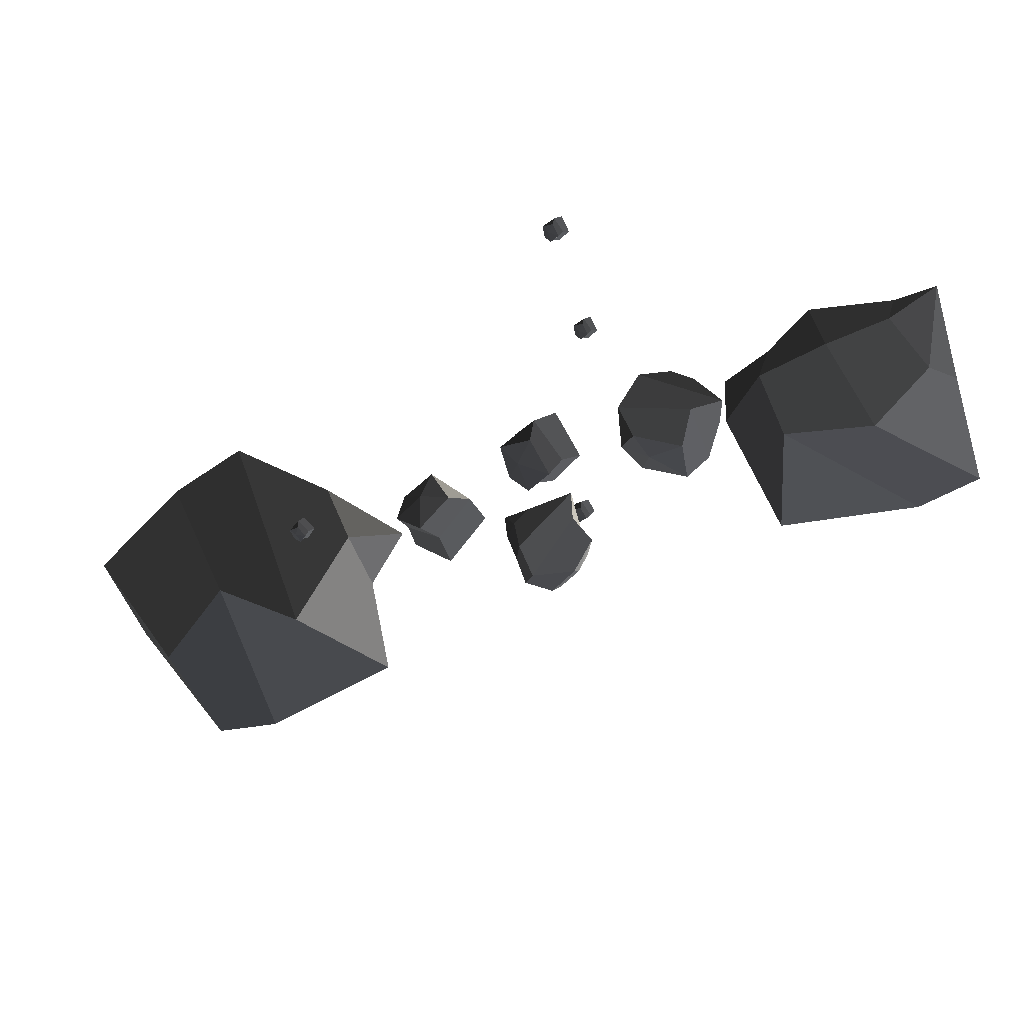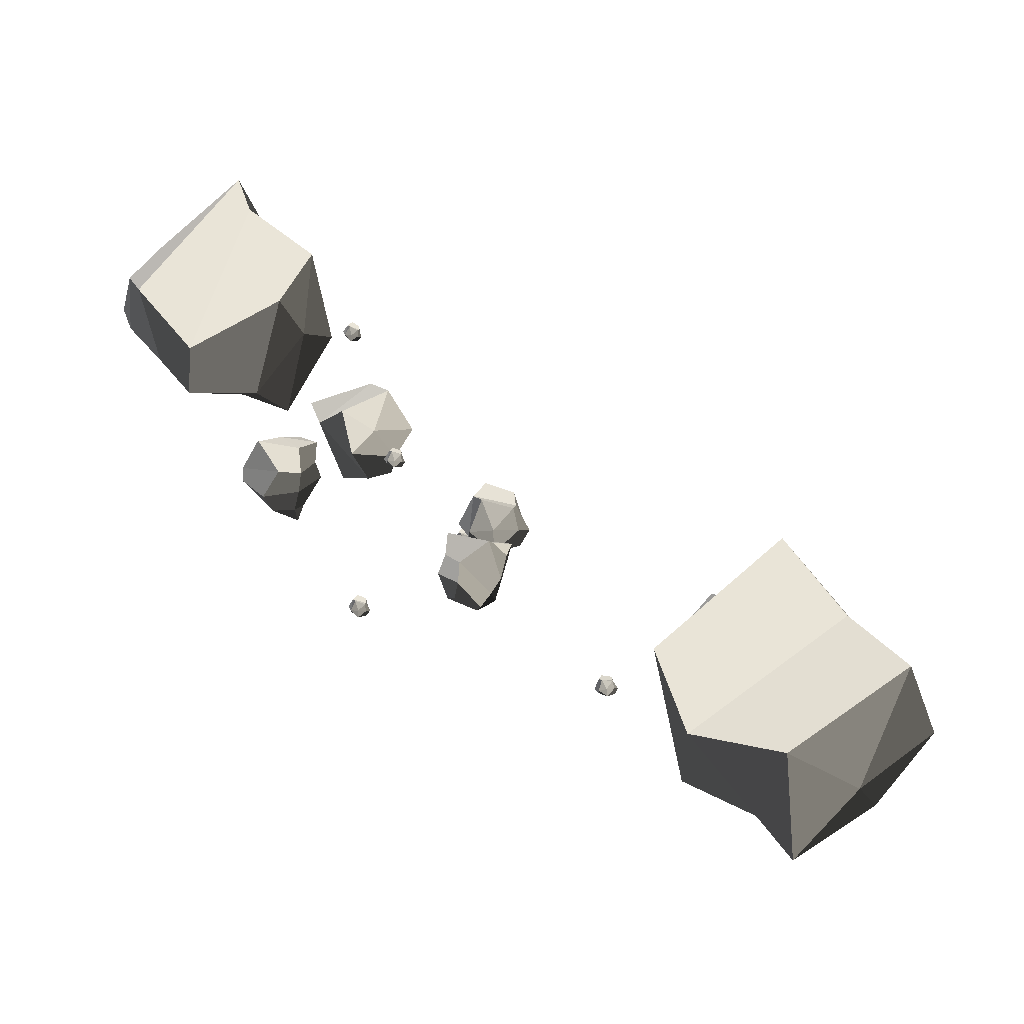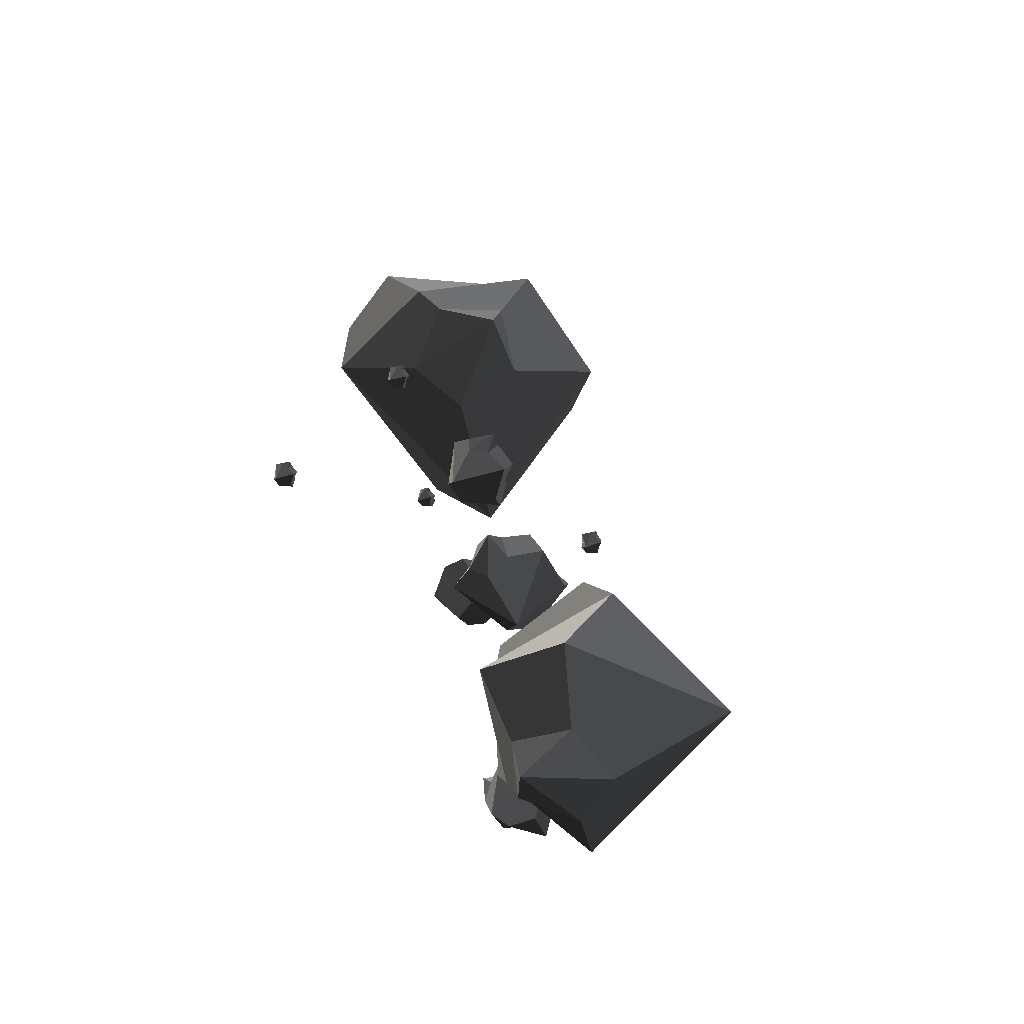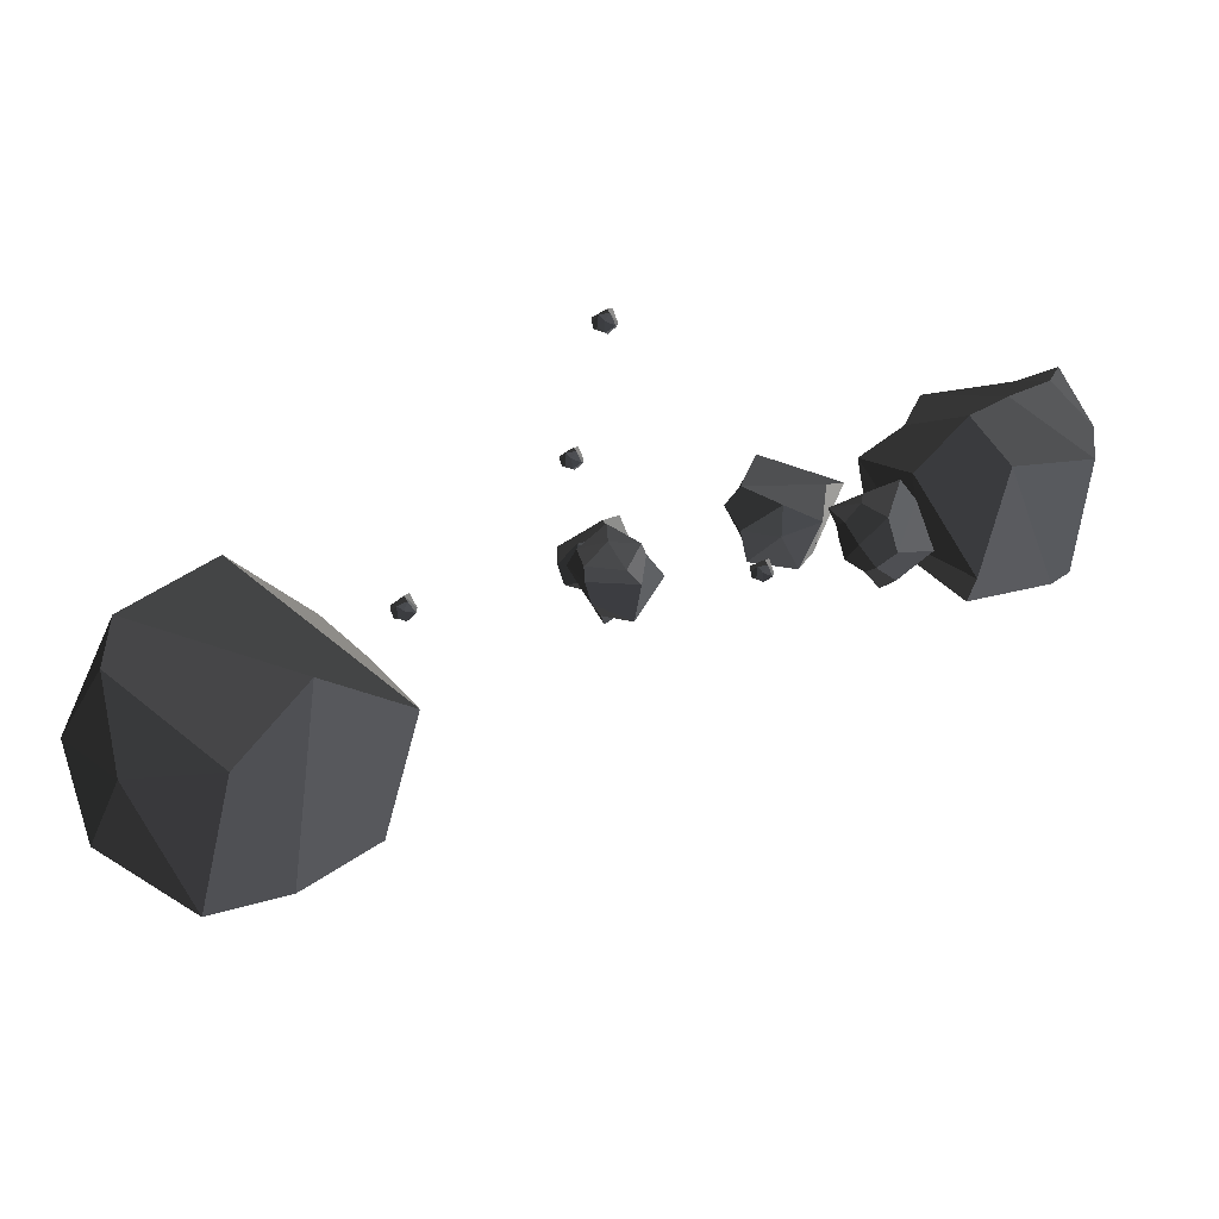
<metadata>
{"format":"obj","ext":"obj","renderer":"f3d","projection":"perspective","resolution":1024,"background":"white","views":[{"elev":36.6,"azim":-142.3,"up":"+Y"},{"elev":-72.6,"azim":-64.0,"up":"+Z"},{"elev":47.7,"azim":-132.3,"up":"+Z"},{"elev":-79.1,"azim":163.6,"up":"+Z"}]}
</metadata>
<code>
v -0.8407 0.5191 -0.8454
v -0.9324 0.6499 -0.8386
v -0.8057 0.6192 -0.9195
v -0.7563 0.5488 -0.8977
v -0.9036 0.6906 -0.6925
v -0.8416 0.7834 -0.7293
v -0.8353 0.5454 -0.6194
v -0.7852 0.6158 -0.5921
v -0.8103 0.4649 -0.751
v -0.7428 0.5059 -0.7635
v -0.7411 0.7217 -0.9161
v -0.6844 0.6006 -0.8578
v -0.7799 0.8274 -0.6576
v -0.6312 0.6478 -0.6127
v -0.6708 0.5218 -0.7248
v -0.6538 0.7331 -0.8327
v -0.6201 0.6557 -0.8307
v -0.6586 0.7569 -0.7592
v -0.6279 0.6941 -0.7117
v -0.6041 0.6316 -0.7559
v -0.8941 0.5812 -0.7587
v -0.5605 0.6793 -0.7684
v 0.1342 0.03342 0.1554
v 0.178 0.1773 0.1476
v 0.2235 0.06817 0.2306
v 0.1774 -0.001296 0.2357
v 0.05586 0.2398 0.196
v 0.1062 0.2678 0.2905
v -0.05966 0.1214 0.1807
v -0.07091 0.1585 0.2567
v 0.03082 0.00797 0.156
v 0.04417 0.002283 0.2298
v 0.2407 0.1149 0.3334
v 0.1467 0.01536 0.3204
v 0.04659 0.2935 0.3641
v -0.06481 0.102 0.3949
v 0.004395 -0.008283 0.2966
v 0.1578 0.1076 0.4117
v 0.1294 0.0342 0.4001
v 0.1 0.1507 0.4223
v 0.0358 0.104 0.4172
v 0.05395 0.03198 0.4035
v 0.08224 0.1327 0.1468
v 0.07258 0.04274 0.4616
v -0.4619 0.2952 -0.1945
v -0.4541 0.3361 -0.2
v -0.4375 0.309 -0.1753
v -0.4482 0.2886 -0.172
v -0.4894 0.3508 -0.1865
v -0.4754 0.362 -0.1614
v -0.518 0.3145 -0.1871
v -0.5215 0.326 -0.1665
v -0.4898 0.2852 -0.1927
v -0.4853 0.2856 -0.1722
v -0.4333 0.3245 -0.1479
v -0.4564 0.2941 -0.1485
v -0.492 0.3689 -0.1408
v -0.5169 0.3135 -0.1271
v -0.4953 0.2829 -0.153
v -0.4553 0.3218 -0.1251
v -0.4611 0.3005 -0.1265
v -0.4724 0.3323 -0.1224
v -0.4889 0.3174 -0.1221
v -0.4818 0.2977 -0.1247
v -0.4793 0.321 -0.1983
v -0.4765 0.3025 -0.109
v -1.009 0.7334 0.4331
v -1.006 0.7766 0.4316
v -0.9875 0.7486 0.4558
v -0.9959 0.7261 0.4566
v -1.045 0.7859 0.4442
v -1.034 0.7966 0.472
v -1.07 0.7453 0.4382
v -1.076 0.7546 0.46
v -1.037 0.7195 0.4319
v -1.033 0.7184 0.4533
v -0.9869 0.7623 0.4856
v -1.007 0.7284 0.4806
v -1.053 0.7996 0.4925
v -1.072 0.7385 0.4996
v -1.045 0.7126 0.472
v -1.01 0.7545 0.5072
v -1.014 0.7322 0.5033
v -1.03 0.7628 0.5096
v -1.044 0.7455 0.5072
v -1.035 0.7266 0.5034
v -1.03 0.7578 0.4301
v -1.031 0.7306 0.5203
v -0.9379 0.7817 0.1356
v -1.27 0.4841 0.04573
v -1.259 0.9197 0.02057
v -1.07 1.045 0.1315
v -1.336 0.3343 0.4534
v -1.63 0.4909 0.4672
v -0.9235 0.4724 0.704
v -1.127 0.5228 0.8548
v -0.7593 0.7533 0.4014
v -0.9016 0.9151 0.4735
v -1.566 1.023 0.1386
v -1.224 1.141 0.3408
v -1.746 0.5218 0.7387
v -1.276 0.9117 1.028
v -0.9551 1.03 0.6733
v -1.595 1.116 0.4694
v -1.389 1.234 0.5084
v -1.63 0.992 0.6476
v -1.446 1.033 0.7968
v -1.297 1.182 0.7107
v -1.059 0.502 0.2845
v -1.45 1.282 0.75
v -0.8574 0.3781 0.7984
v -0.8524 0.4196 0.8
v -0.8361 0.39 0.8218
v -0.8454 0.3688 0.8209
v -0.8896 0.4297 0.8118
v -0.879 0.4376 0.8396
v -0.9151 0.3923 0.8027
v -0.9214 0.4002 0.8242
v -0.8844 0.3662 0.7957
v -0.8818 0.3636 0.8163
v -0.8356 0.4013 0.8515
v -0.8562 0.3699 0.8439
v -0.8979 0.4401 0.8592
v -0.9195 0.3819 0.8615
v -0.8934 0.3573 0.8337
v -0.8593 0.3935 0.8712
v -0.8633 0.3724 0.8659
v -0.8774 0.4023 0.8737
v -0.8926 0.3866 0.8699
v -0.8838 0.3682 0.8651
v -0.8763 0.4029 0.7967
v -0.8804 0.3707 0.8818
v 0.1959 0.2584 -0.4637
v 0.1176 0.3607 -0.3814
v 0.1866 0.2373 -0.3422
v 0.2101 0.1822 -0.4022
v -0.01627 0.3373 -0.4391
v -0.05042 0.2894 -0.3434
v 0.01414 0.2552 -0.5831
v -0.05245 0.2157 -0.5442
v 0.1578 0.2228 -0.5583
v 0.1371 0.1636 -0.5146
v 0.1169 0.188 -0.2639
v 0.1442 0.1197 -0.3825
v -0.1341 0.2356 -0.3498
v -0.06781 0.07342 -0.494
v 0.09402 0.09695 -0.5202
v 0.0427 0.106 -0.2989
v 0.08611 0.06498 -0.3532
v -0.02525 0.1129 -0.3273
v -0.02383 0.07624 -0.3992
v 0.04499 0.04662 -0.4152
v 0.09831 0.3158 -0.4769
v 0.02195 0.01085 -0.3689
v -0.3971 0.384 0.2218
v -0.512 0.5342 0.1339
v -0.3515 0.5434 0.253
v -0.3181 0.4486 0.3102
v -0.6839 0.5026 0.2336
v -0.6646 0.633 0.3116
v -0.6607 0.2914 0.3215
v -0.7065 0.3602 0.406
v -0.4613 0.2686 0.287
v -0.4398 0.3245 0.3722
v -0.3811 0.6634 0.3514
v -0.3588 0.4887 0.4234
v -0.7411 0.6464 0.4231
v -0.6342 0.4108 0.593
v -0.4605 0.3228 0.4787
v -0.4427 0.6321 0.4936
v -0.3903 0.5396 0.5226
v -0.5391 0.6199 0.5205
v -0.5464 0.5199 0.5662
v -0.4544 0.4703 0.5675
v -0.549 0.4095 0.2007
v -0.4465 0.534 0.6244
v 0.09202 0.08986 0.2638
v 0.1046 0.1313 0.2615
v 0.1177 0.09989 0.2854
v 0.1045 0.07989 0.2869
v 0.0694 0.1492 0.2755
v 0.08387 0.1572 0.3026
v 0.03623 0.1151 0.2711
v 0.03297 0.1258 0.2929
v 0.0623 0.0825 0.264
v 0.06614 0.08087 0.2852
v 0.1226 0.1133 0.315
v 0.09563 0.08467 0.3113
v 0.06671 0.1646 0.3238
v 0.03474 0.1095 0.3327
v 0.0547 0.07781 0.3044
v 0.09878 0.1112 0.3375
v 0.09061 0.09008 0.3342
v 0.08213 0.1236 0.3406
v 0.06367 0.1101 0.3391
v 0.06892 0.08941 0.3351
v 0.07704 0.1184 0.2613
v 0.07427 0.09251 0.3519
v 1.746 -0.8958 -0.4858
v 1.618 -0.5061 -0.8965
v 1.699 -0.4491 -0.3486
v 1.7 -0.711 -0.1615
v 1.105 -0.6889 -1.028
v 0.9308 -0.3449 -0.8457
v 1.082 -1.282 -0.7895
v 0.7977 -1.135 -0.7151
v 1.55 -1.256 -0.4701
v 1.402 -1.117 -0.2631
v 1.395 -0.1587 -0.2193
v 1.384 -0.6483 -0.01768
v 0.5604 -0.3692 -0.7723
v 0.556 -1.018 -0.2058
v 1.158 -1.159 -0.09018
v 1.016 -0.3081 -0.05203
v 1.107 -0.5484 0.1152
v 0.7817 -0.3876 -0.1841
v 0.7276 -0.6769 -0.09848
v 0.929 -0.7763 0.08648
v 1.477 -0.8809 -0.8243
v 0.8045 -0.6141 0.2101
v 0.7207 -0.1271 -0.5831
v 0.7377 -0.08625 -0.5915
v 0.7507 -0.1176 -0.5647
v 0.7351 -0.1365 -0.5595
v 0.7051 -0.06224 -0.5756
v 0.724 -0.05285 -0.55
v 0.6668 -0.09386 -0.5727
v 0.6672 -0.08023 -0.5511
v 0.6894 -0.1312 -0.5789
v 0.6956 -0.1311 -0.5573
v 0.7606 -0.1013 -0.5363
v 0.7294 -0.128 -0.534
v 0.7096 -0.04104 -0.5273
v 0.6719 -0.09304 -0.5085
v 0.6858 -0.1309 -0.536
v 0.7385 -0.09836 -0.5104
v 0.7275 -0.1195 -0.5106
v 0.7231 -0.08335 -0.507
v 0.7025 -0.09517 -0.505
v 0.7052 -0.1175 -0.5072
v 0.708 -0.09627 -0.5874
v 0.713 -0.1132 -0.4909
v 0.3208 0.9291 0.6425
v 0.3328 0.9776 0.6419
v 0.3489 0.9413 0.6688
v 0.3348 0.9175 0.6692
v 0.2907 0.9956 0.6572
v 0.3059 1.005 0.6894
v 0.2548 0.9546 0.6496
v 0.2496 0.9658 0.6751
v 0.287 0.9189 0.6413
v 0.2907 0.9164 0.6658
v 0.3527 0.9559 0.7035
v 0.3235 0.9215 0.6971
v 0.2849 1.011 0.7134
v 0.2511 0.9457 0.7204
v 0.277 0.9115 0.6874
v 0.3245 0.9512 0.7285
v 0.3165 0.9266 0.7235
v 0.3045 0.9644 0.7318
v 0.2841 0.9479 0.7289
v 0.2916 0.9245 0.7238
v 0.3019 0.9612 0.6401
v 0.2969 0.9277 0.7434
v 0.2874 0.3574 0.834
v 0.3009 0.4019 0.8355
v 0.3137 0.3665 0.8594
v 0.2995 0.3449 0.8587
v 0.2623 0.42 0.8497
v 0.2762 0.4266 0.8802
v 0.2271 0.3838 0.8404
v 0.2223 0.3936 0.8645
v 0.2556 0.3495 0.8319
v 0.2585 0.3461 0.8547
v 0.3172 0.3786 0.8923
v 0.2886 0.3482 0.8846
v 0.2565 0.4329 0.9024
v 0.222 0.3732 0.9059
v 0.2451 0.3414 0.8743
v 0.2903 0.3746 0.9149
v 0.2819 0.3522 0.9092
v 0.2723 0.3876 0.9181
v 0.2526 0.3733 0.9144
v 0.2585 0.3514 0.9089
v 0.2714 0.3881 0.8326
v 0.2633 0.3535 0.9274
f 2 3 1
f 1 3 4
f 5 6 2
f 2 6 3
f 7 8 5
f 5 8 6
f 9 10 7
f 7 10 8
f 9 1 10
f 10 1 4
f 4 3 12
f 12 3 11
f 3 6 11
f 11 6 13
f 6 8 13
f 13 8 14
f 10 15 8
f 8 15 14
f 4 12 10
f 10 12 15
f 11 16 12
f 12 16 17
f 13 18 11
f 11 18 16
f 13 14 18
f 18 14 19
f 15 20 14
f 14 20 19
f 15 12 20
f 20 12 17
f 2 1 21
f 5 2 21
f 7 5 21
f 9 7 21
f 1 9 21
f 17 16 22
f 16 18 22
f 18 19 22
f 19 20 22
f 20 17 22
f 24 25 23
f 23 25 26
f 27 28 24
f 24 28 25
f 29 30 27
f 27 30 28
f 31 32 29
f 29 32 30
f 31 23 32
f 32 23 26
f 26 25 34
f 34 25 33
f 25 28 33
f 33 28 35
f 28 30 35
f 35 30 36
f 32 37 30
f 30 37 36
f 26 34 32
f 32 34 37
f 33 38 34
f 34 38 39
f 35 40 33
f 33 40 38
f 35 36 40
f 40 36 41
f 37 42 36
f 36 42 41
f 37 34 42
f 42 34 39
f 24 23 43
f 27 24 43
f 29 27 43
f 31 29 43
f 23 31 43
f 39 38 44
f 38 40 44
f 40 41 44
f 41 42 44
f 42 39 44
f 46 47 45
f 45 47 48
f 49 50 46
f 46 50 47
f 51 52 49
f 49 52 50
f 53 54 51
f 51 54 52
f 53 45 54
f 54 45 48
f 48 47 56
f 56 47 55
f 47 50 55
f 55 50 57
f 50 52 57
f 57 52 58
f 54 59 52
f 52 59 58
f 48 56 54
f 54 56 59
f 55 60 56
f 56 60 61
f 57 62 55
f 55 62 60
f 57 58 62
f 62 58 63
f 59 64 58
f 58 64 63
f 59 56 64
f 64 56 61
f 46 45 65
f 49 46 65
f 51 49 65
f 53 51 65
f 45 53 65
f 61 60 66
f 60 62 66
f 62 63 66
f 63 64 66
f 64 61 66
f 68 69 67
f 67 69 70
f 71 72 68
f 68 72 69
f 73 74 71
f 71 74 72
f 75 76 73
f 73 76 74
f 75 67 76
f 76 67 70
f 70 69 78
f 78 69 77
f 69 72 77
f 77 72 79
f 72 74 79
f 79 74 80
f 76 81 74
f 74 81 80
f 70 78 76
f 76 78 81
f 77 82 78
f 78 82 83
f 79 84 77
f 77 84 82
f 79 80 84
f 84 80 85
f 81 86 80
f 80 86 85
f 81 78 86
f 86 78 83
f 68 67 87
f 71 68 87
f 73 71 87
f 75 73 87
f 67 75 87
f 83 82 88
f 82 84 88
f 84 85 88
f 85 86 88
f 86 83 88
f 90 91 89
f 89 91 92
f 93 94 90
f 90 94 91
f 95 96 93
f 93 96 94
f 97 98 95
f 95 98 96
f 97 89 98
f 98 89 92
f 92 91 100
f 100 91 99
f 91 94 99
f 99 94 101
f 94 96 101
f 101 96 102
f 98 103 96
f 96 103 102
f 92 100 98
f 98 100 103
f 99 104 100
f 100 104 105
f 101 106 99
f 99 106 104
f 101 102 106
f 106 102 107
f 103 108 102
f 102 108 107
f 103 100 108
f 108 100 105
f 90 89 109
f 93 90 109
f 95 93 109
f 97 95 109
f 89 97 109
f 105 104 110
f 104 106 110
f 106 107 110
f 107 108 110
f 108 105 110
f 112 113 111
f 111 113 114
f 115 116 112
f 112 116 113
f 117 118 115
f 115 118 116
f 119 120 117
f 117 120 118
f 119 111 120
f 120 111 114
f 114 113 122
f 122 113 121
f 113 116 121
f 121 116 123
f 116 118 123
f 123 118 124
f 120 125 118
f 118 125 124
f 114 122 120
f 120 122 125
f 121 126 122
f 122 126 127
f 123 128 121
f 121 128 126
f 123 124 128
f 128 124 129
f 125 130 124
f 124 130 129
f 125 122 130
f 130 122 127
f 112 111 131
f 115 112 131
f 117 115 131
f 119 117 131
f 111 119 131
f 127 126 132
f 126 128 132
f 128 129 132
f 129 130 132
f 130 127 132
f 134 135 133
f 133 135 136
f 137 138 134
f 134 138 135
f 139 140 137
f 137 140 138
f 141 142 139
f 139 142 140
f 141 133 142
f 142 133 136
f 136 135 144
f 144 135 143
f 135 138 143
f 143 138 145
f 138 140 145
f 145 140 146
f 142 147 140
f 140 147 146
f 136 144 142
f 142 144 147
f 143 148 144
f 144 148 149
f 145 150 143
f 143 150 148
f 145 146 150
f 150 146 151
f 147 152 146
f 146 152 151
f 147 144 152
f 152 144 149
f 134 133 153
f 137 134 153
f 139 137 153
f 141 139 153
f 133 141 153
f 149 148 154
f 148 150 154
f 150 151 154
f 151 152 154
f 152 149 154
f 156 157 155
f 155 157 158
f 159 160 156
f 156 160 157
f 161 162 159
f 159 162 160
f 163 164 161
f 161 164 162
f 163 155 164
f 164 155 158
f 158 157 166
f 166 157 165
f 157 160 165
f 165 160 167
f 160 162 167
f 167 162 168
f 164 169 162
f 162 169 168
f 158 166 164
f 164 166 169
f 165 170 166
f 166 170 171
f 167 172 165
f 165 172 170
f 167 168 172
f 172 168 173
f 169 174 168
f 168 174 173
f 169 166 174
f 174 166 171
f 156 155 175
f 159 156 175
f 161 159 175
f 163 161 175
f 155 163 175
f 171 170 176
f 170 172 176
f 172 173 176
f 173 174 176
f 174 171 176
f 178 179 177
f 177 179 180
f 181 182 178
f 178 182 179
f 183 184 181
f 181 184 182
f 185 186 183
f 183 186 184
f 185 177 186
f 186 177 180
f 180 179 188
f 188 179 187
f 179 182 187
f 187 182 189
f 182 184 189
f 189 184 190
f 186 191 184
f 184 191 190
f 180 188 186
f 186 188 191
f 187 192 188
f 188 192 193
f 189 194 187
f 187 194 192
f 189 190 194
f 194 190 195
f 191 196 190
f 190 196 195
f 191 188 196
f 196 188 193
f 178 177 197
f 181 178 197
f 183 181 197
f 185 183 197
f 177 185 197
f 193 192 198
f 192 194 198
f 194 195 198
f 195 196 198
f 196 193 198
f 200 201 199
f 199 201 202
f 203 204 200
f 200 204 201
f 205 206 203
f 203 206 204
f 207 208 205
f 205 208 206
f 207 199 208
f 208 199 202
f 202 201 210
f 210 201 209
f 201 204 209
f 209 204 211
f 204 206 211
f 211 206 212
f 208 213 206
f 206 213 212
f 202 210 208
f 208 210 213
f 209 214 210
f 210 214 215
f 211 216 209
f 209 216 214
f 211 212 216
f 216 212 217
f 213 218 212
f 212 218 217
f 213 210 218
f 218 210 215
f 200 199 219
f 203 200 219
f 205 203 219
f 207 205 219
f 199 207 219
f 215 214 220
f 214 216 220
f 216 217 220
f 217 218 220
f 218 215 220
f 222 223 221
f 221 223 224
f 225 226 222
f 222 226 223
f 227 228 225
f 225 228 226
f 229 230 227
f 227 230 228
f 229 221 230
f 230 221 224
f 224 223 232
f 232 223 231
f 223 226 231
f 231 226 233
f 226 228 233
f 233 228 234
f 230 235 228
f 228 235 234
f 224 232 230
f 230 232 235
f 231 236 232
f 232 236 237
f 233 238 231
f 231 238 236
f 233 234 238
f 238 234 239
f 235 240 234
f 234 240 239
f 235 232 240
f 240 232 237
f 222 221 241
f 225 222 241
f 227 225 241
f 229 227 241
f 221 229 241
f 237 236 242
f 236 238 242
f 238 239 242
f 239 240 242
f 240 237 242
f 244 245 243
f 243 245 246
f 247 248 244
f 244 248 245
f 249 250 247
f 247 250 248
f 251 252 249
f 249 252 250
f 251 243 252
f 252 243 246
f 246 245 254
f 254 245 253
f 245 248 253
f 253 248 255
f 248 250 255
f 255 250 256
f 252 257 250
f 250 257 256
f 246 254 252
f 252 254 257
f 253 258 254
f 254 258 259
f 255 260 253
f 253 260 258
f 255 256 260
f 260 256 261
f 257 262 256
f 256 262 261
f 257 254 262
f 262 254 259
f 244 243 263
f 247 244 263
f 249 247 263
f 251 249 263
f 243 251 263
f 259 258 264
f 258 260 264
f 260 261 264
f 261 262 264
f 262 259 264
f 266 267 265
f 265 267 268
f 269 270 266
f 266 270 267
f 271 272 269
f 269 272 270
f 273 274 271
f 271 274 272
f 273 265 274
f 274 265 268
f 268 267 276
f 276 267 275
f 267 270 275
f 275 270 277
f 270 272 277
f 277 272 278
f 274 279 272
f 272 279 278
f 268 276 274
f 274 276 279
f 275 280 276
f 276 280 281
f 277 282 275
f 275 282 280
f 277 278 282
f 282 278 283
f 279 284 278
f 278 284 283
f 279 276 284
f 284 276 281
f 266 265 285
f 269 266 285
f 271 269 285
f 273 271 285
f 265 273 285
f 281 280 286
f 280 282 286
f 282 283 286
f 283 284 286
f 284 281 286

</code>
